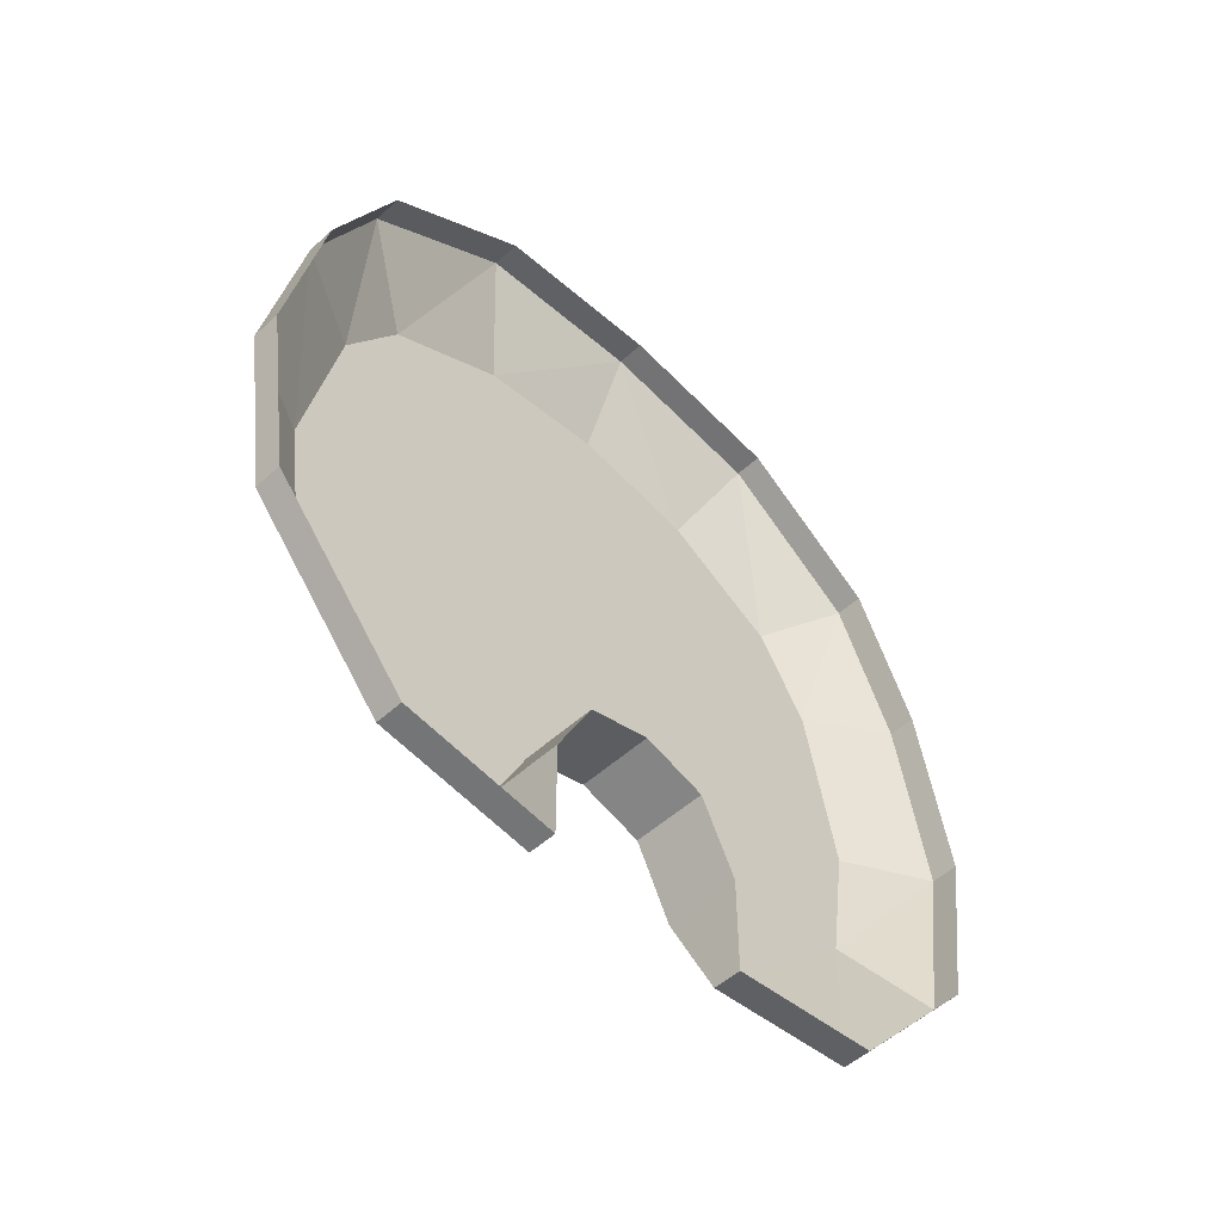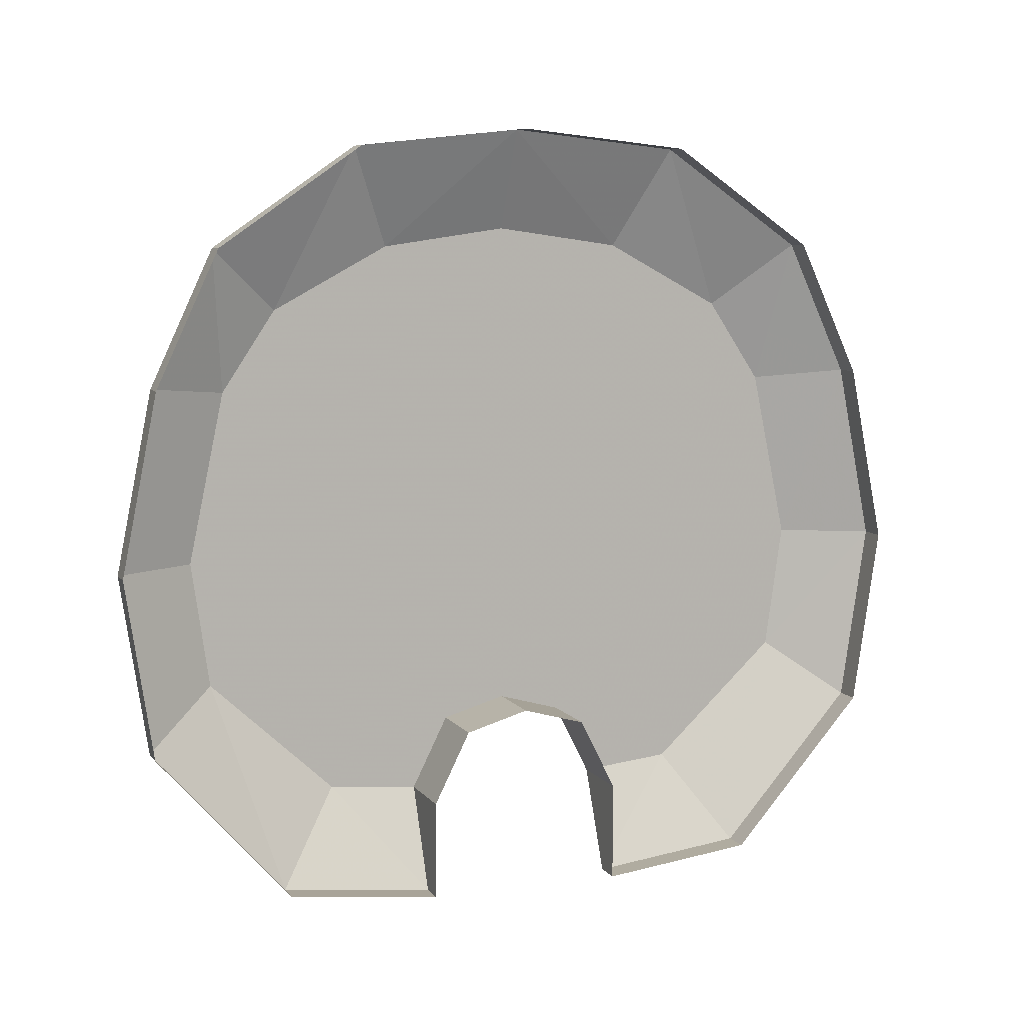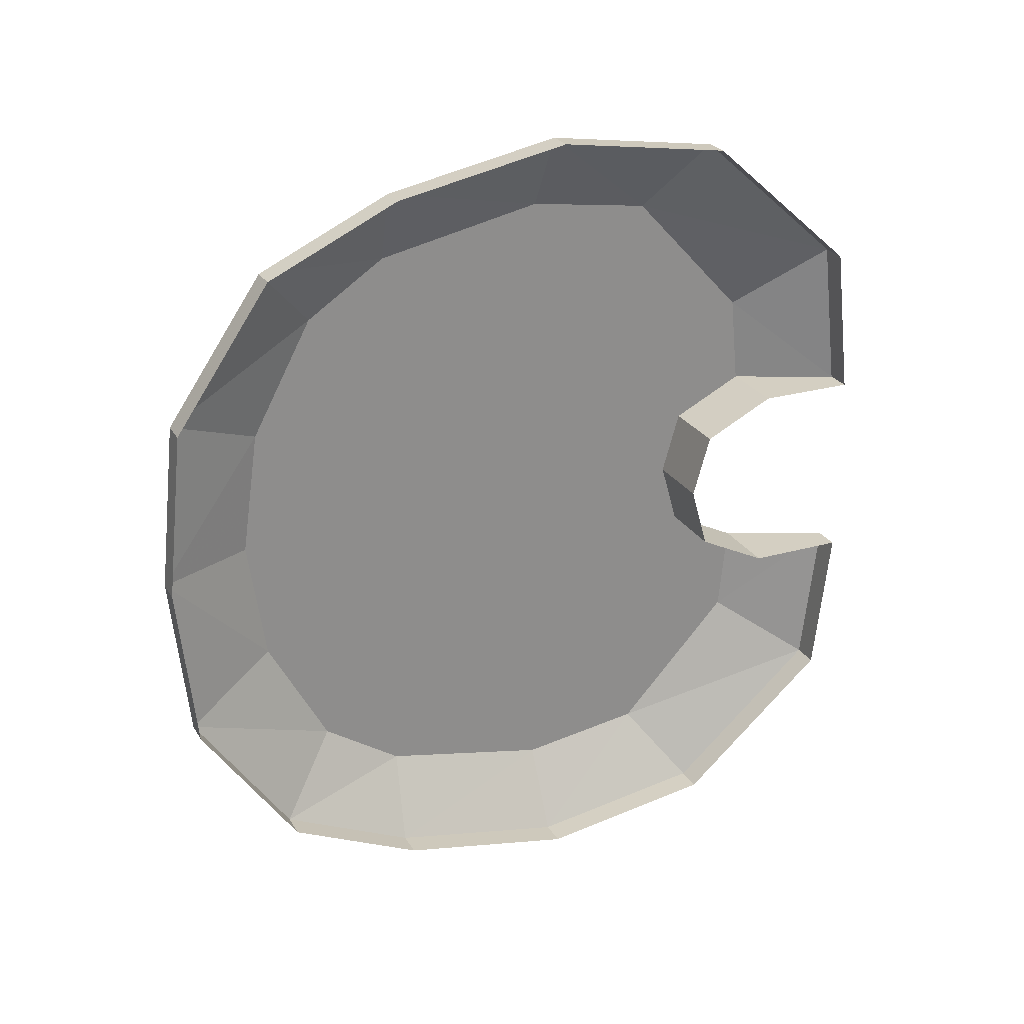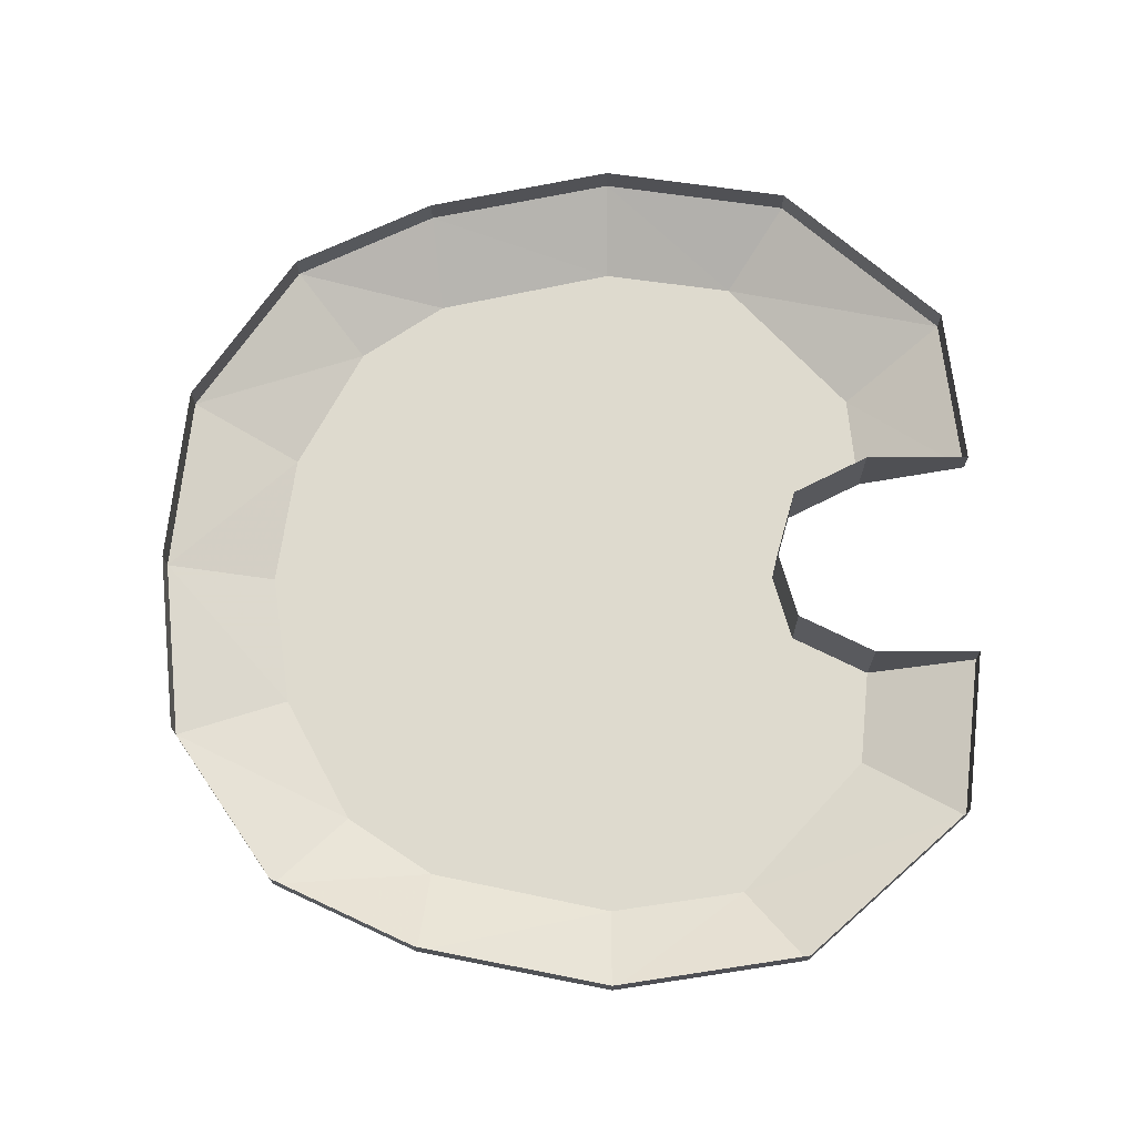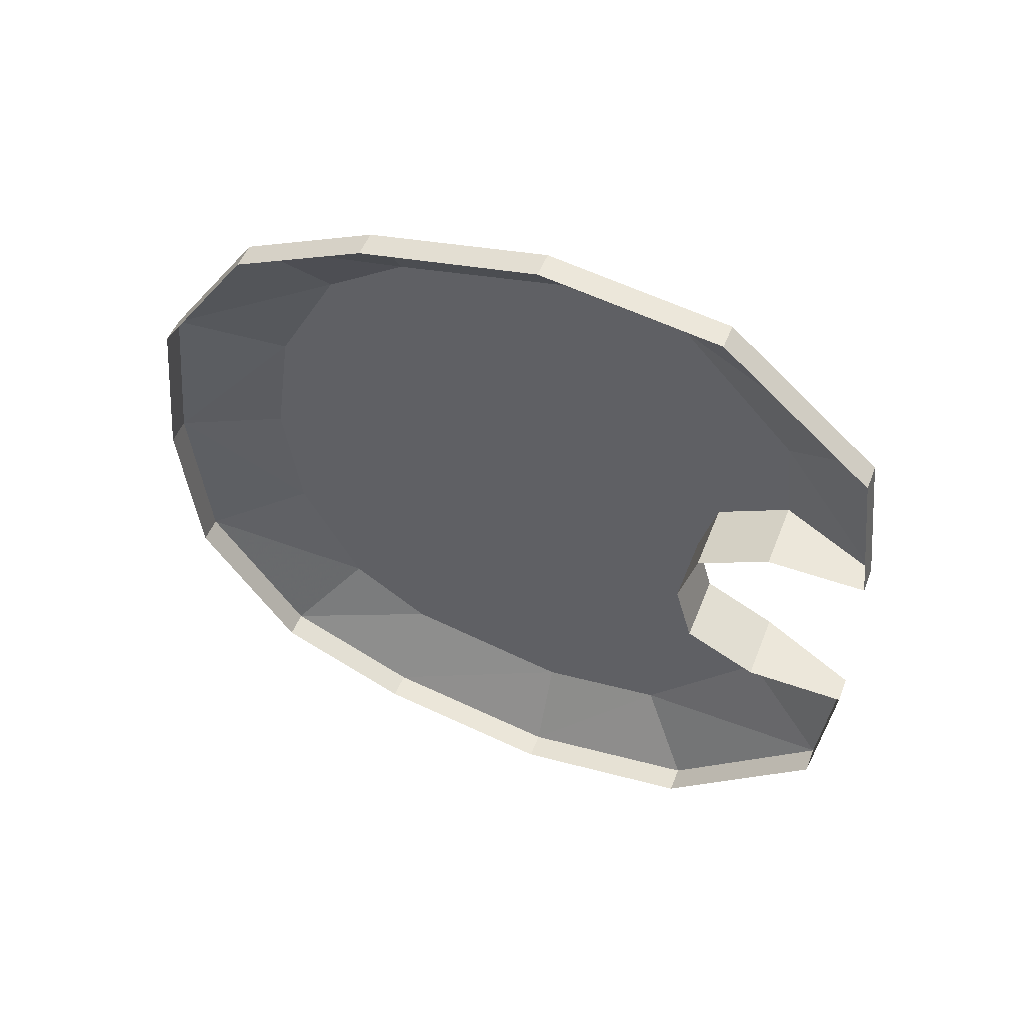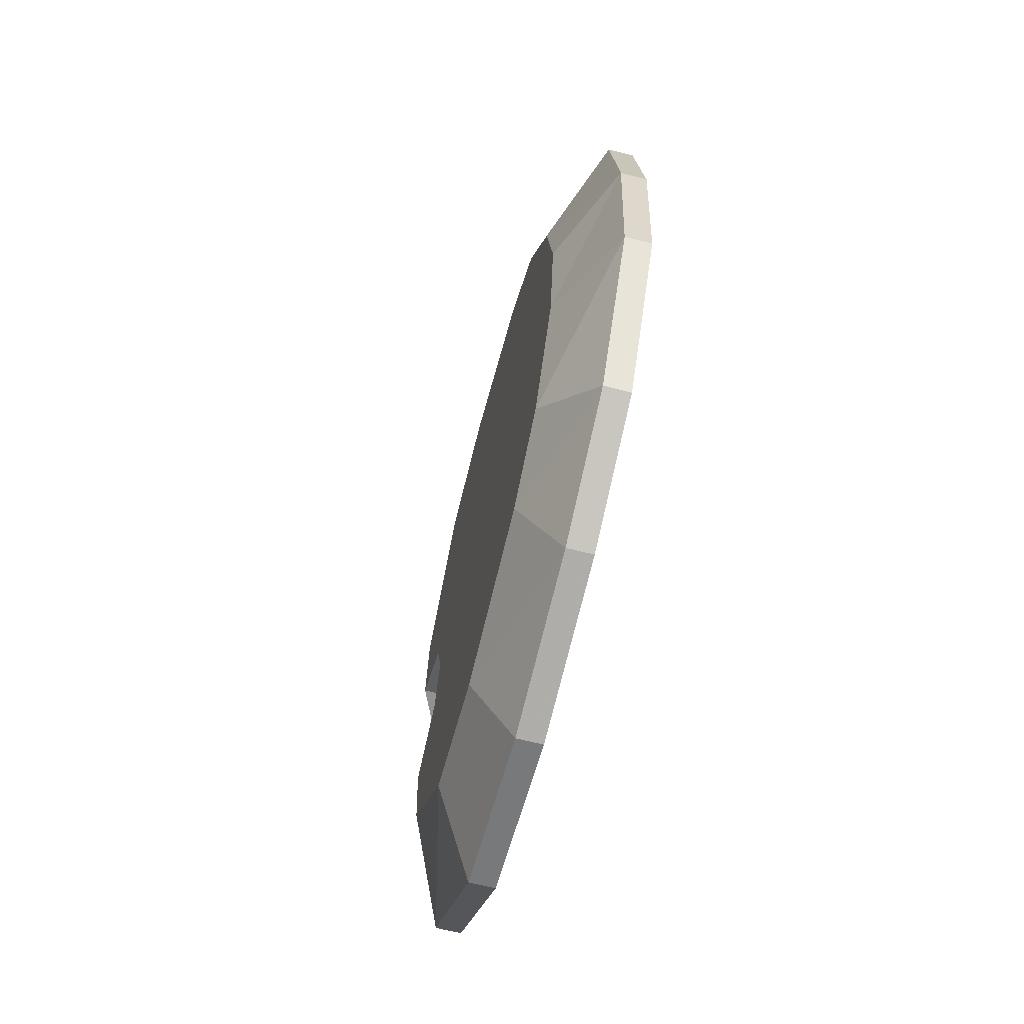
<metadata>
{"format":"obj","ext":"obj","renderer":"f3d","projection":"perspective","resolution":1024,"background":"white","views":[{"elev":-52.2,"azim":-135.6,"up":"+Y"},{"elev":7.9,"azim":-110.9,"up":"+Y"},{"elev":25.6,"azim":-114.3,"up":"+Z"},{"elev":-19.1,"azim":-89.3,"up":"+Z"},{"elev":51.5,"azim":-68.9,"up":"+Z"},{"elev":-66.2,"azim":165.6,"up":"+Z"}]}
</metadata>
<code>
v -0.4297 -1.414 -0.08594
v -0.4297 -1.297 -0.1016
v -0.4297 -1.352 -0.05469
v -0.4922 -1.352 -0.05469
v -0.4922 -1.414 -0.08594
v -0.4688 -1.5 -0.08594
v -0.4297 -1.406 -0.1641
v -0.4297 -1.195 -0.1328
v -0.4297 -1.273 0
v -0.4297 -1.336 0
v -0.4922 -1.336 0
v -0.4688 -1.484 -0.2188
v -0.4297 -1.305 -0.2734
v -0.4297 -1.195 -0.2891
v -0.4297 -1.047 -0.2578
v -0.4297 -1.055 -0.1406
v -0.4297 -1.117 0
v -0.4297 -1.195 0.1328
v -0.4297 -1.297 0.1016
v -0.4297 -1.352 0.05469
v -0.4922 -1.352 0.05469
v -0.4688 -1.352 -0.3359
v -0.4688 -1.195 -0.3594
v -0.4688 -1.039 -0.3281
v -0.4688 -0.9219 -0.2734
v -0.4297 -0.9766 -0.2109
v -0.4297 -0.9219 -0.1094
v -0.4297 -0.9062 0
v -0.4297 -1.055 0.1406
v -0.4297 -1.047 0.2578
v -0.4297 -1.195 0.2891
v -0.4297 -1.406 0.1641
v -0.4297 -1.414 0.08594
v -0.4922 -1.414 0.08594
v -0.4688 -0.8359 -0.1484
v -0.4688 -0.8203 0
v -0.4297 -0.9219 0.1094
v -0.4297 -0.9766 0.2109
v -0.4688 -0.9219 0.2734
v -0.4688 -1.039 0.3281
v -0.4688 -1.195 0.3594
v -0.4297 -1.305 0.2734
v -0.4688 -1.484 0.2188
v -0.4688 -1.5 0.08594
v -0.4922 -1.5 0.08594
v -0.4922 -0.9219 -0.2734
v -0.4922 -0.8359 -0.1484
v -0.4922 -0.8203 0
v -0.4688 -0.8359 0.1484
v -0.4922 -0.8359 0.1484
v -0.4922 -0.9219 0.2734
v -0.4922 -1.039 0.3281
v -0.4922 -1.195 0.3594
v -0.4688 -1.352 0.3359
v -0.4922 -1.352 0.3359
v -0.4922 -1.484 0.2188
v -0.4922 -1.5 -0.08594
v -0.4922 -1.484 -0.2188
v -0.4922 -1.352 -0.3359
v -0.4922 -1.195 -0.3594
v -0.4922 -1.039 -0.3281
v -0.4219 -1.102 -0.007812
v -0.4219 -1.102 0.01562
v -0.4219 -1.141 0.03125
v -0.4219 -1.141 -0.02344
v -0.4219 -1.125 -0.07031
v -0.4219 -1.102 -0.03125
v -0.4219 -1.094 -0.007812
v -0.4219 -1.094 0.01562
v -0.4219 -1.102 0.03125
v -0.4219 -1.125 0.08594
v -0.4219 -1.102 0.05469
v -0.4219 -1.094 0.07812
v -0.4219 -1.094 0.1016
v -0.4219 -1.094 0.02344
v -0.4219 -1.094 0.05469
v -0.4219 -1.086 0.04688
v -0.4219 -1.078 0.07031
v -0.4219 -1.055 0.125
v -0.4219 -1.086 0.02344
v -0.4219 -1.094 -0.01562
v -0.4219 -1.086 -0.01562
v -0.4219 -1.07 0
v -0.4219 -1.047 0.02344
v -0.4219 -1.047 0.04688
v -0.4219 -1.031 0.08594
v -0.4219 -1.102 -0.0625
v -0.4219 -1.094 -0.0625
v -0.4219 -1.086 -0.04688
v -0.4219 -1.039 -0.04688
v -0.4219 -1.047 -0.01562
v -0.4219 -1.031 -0.007812
v -0.4219 -1.031 0.01562
v -0.4219 -1.008 0.07031
v -0.4219 -1.016 0.1016
v -0.4219 -0.9531 0.1016
v -0.4219 -0.9375 0.07812
v -0.4219 -0.9375 0.03906
v -0.4219 -0.9453 0
v -0.4219 -0.9375 -0.03125
v -0.4219 -1.008 -0.0625
v -0.4219 -0.9375 -0.07031
v -0.4219 -0.9531 -0.09375
v -0.4219 -1.016 -0.09375
v -0.4219 -1.031 -0.07812
v -0.4219 -1.07 -0.07031
v -0.4219 -1.055 -0.125
v -0.4219 -1.094 -0.08594
v -0.4219 -1.094 -0.09375
v -0.4219 -1.156 -0.007812
v -0.4219 -1.156 0.02344
v -0.4219 -1.164 0.02344
v -0.4219 -1.164 -0.007812
v -0.4219 -1.156 -0.02344
v -0.4219 -1.156 0.03906
v -0.4219 -1.18 -0.04688
v -0.4219 -1.164 -0.07031
v -0.4219 -1.156 -0.03906
v -0.4219 -1.211 -0.08594
v -0.4219 -1.195 -0.04688
v -0.4219 -1.25 -0.0625
v -0.4219 -1.211 -0.03125
v -0.4219 -1.258 -0.01562
v -0.4219 -1.234 0.03125
v -0.4219 -1.188 0.03125
v -0.4219 -1.188 -0.02344
f 1 2 3
f 1 6 7
f 1 7 2
f 2 9 3
f 3 9 10
f 7 6 12
f 7 12 13
f 9 19 20
f 9 20 10
f 12 22 13
f 13 22 23
f 13 23 14
f 14 23 24
f 14 24 15
f 15 24 25
f 15 25 26
f 19 32 33
f 19 33 20
f 27 26 35
f 27 35 36
f 27 36 28
f 28 36 37
f 30 38 39
f 30 39 40
f 30 40 31
f 31 40 41
f 31 41 42
f 32 42 43
f 32 43 44
f 32 44 33
f 25 35 26
f 36 49 37
f 37 49 38
f 38 49 39
f 41 54 42
f 42 54 43
f 72 73 74
f 72 74 71
f 72 71 70
f 75 69 80
f 68 81 82
f 80 85 77
f 77 85 78
f 82 89 90
f 97 94 98
f 98 94 93
f 98 93 99
f 99 92 100
f 100 92 101
f 100 101 102
f 109 108 87
f 109 87 66
f 66 87 67
f 90 89 106
f 1 3 4
f 1 4 5
f 1 5 6
f 3 10 11
f 3 11 4
f 10 20 21
f 10 21 11
f 20 33 34
f 20 34 21
f 33 44 45
f 33 45 34
f 35 25 46
f 35 46 47
f 35 47 36
f 36 47 48
f 36 48 49
f 39 49 50
f 39 50 51
f 39 51 40
f 40 51 52
f 40 52 41
f 41 52 53
f 41 53 54
f 43 54 55
f 43 55 56
f 43 56 44
f 44 56 45
f 6 5 57
f 6 57 12
f 12 57 58
f 12 58 22
f 22 58 59
f 22 59 23
f 23 59 60
f 23 60 24
f 24 60 61
f 24 61 25
f 25 61 46
f 54 53 55
f 49 48 50
f 116 117 118
f 117 116 119
f 119 116 120
f 119 120 121
f 121 120 122
f 121 122 123
f 123 122 124
f 124 122 125
f 125 122 126
f 125 126 112
f 112 126 113
f 2 7 8
f 2 8 9
f 7 13 14
f 7 14 8
f 8 14 15
f 8 15 16
f 8 16 17
f 8 17 9
f 9 17 18
f 9 18 19
f 15 26 16
f 16 26 27
f 16 27 28
f 16 28 17
f 17 28 29
f 17 29 18
f 18 29 30
f 18 30 31
f 18 31 32
f 18 32 19
f 28 37 29
f 29 37 38
f 29 38 30
f 31 42 32
f 62 63 64
f 62 64 65
f 62 65 66
f 63 71 64
f 73 78 79
f 75 80 77
f 75 77 76
f 81 88 89
f 81 89 82
f 85 94 86
f 86 94 95
f 104 101 105
f 105 101 90
f 107 106 108
f 62 66 67
f 62 67 68
f 62 68 63
f 63 68 69
f 63 69 70
f 63 70 71
f 73 79 74
f 69 75 70
f 67 81 68
f 78 86 79
f 95 94 96
f 96 94 97
f 99 93 92
f 102 101 103
f 103 101 104
f 105 106 107
f 107 108 109
f 72 70 75
f 81 67 87
f 72 75 76
f 72 76 73
f 81 87 88
f 108 88 87
f 73 76 77
f 73 77 78
f 108 106 89
f 108 89 88
f 68 82 83
f 69 83 80
f 68 83 69
f 80 83 84
f 80 84 85
f 82 90 91
f 82 91 83
f 78 85 86
f 105 90 106
f 83 91 84
f 84 91 92
f 84 92 93
f 84 93 85
f 85 93 94
f 90 101 92
f 90 92 91
f 110 111 112
f 110 112 113
f 110 113 114
f 111 115 112
f 110 114 65
f 110 65 64
f 110 64 111
f 111 64 115

</code>
